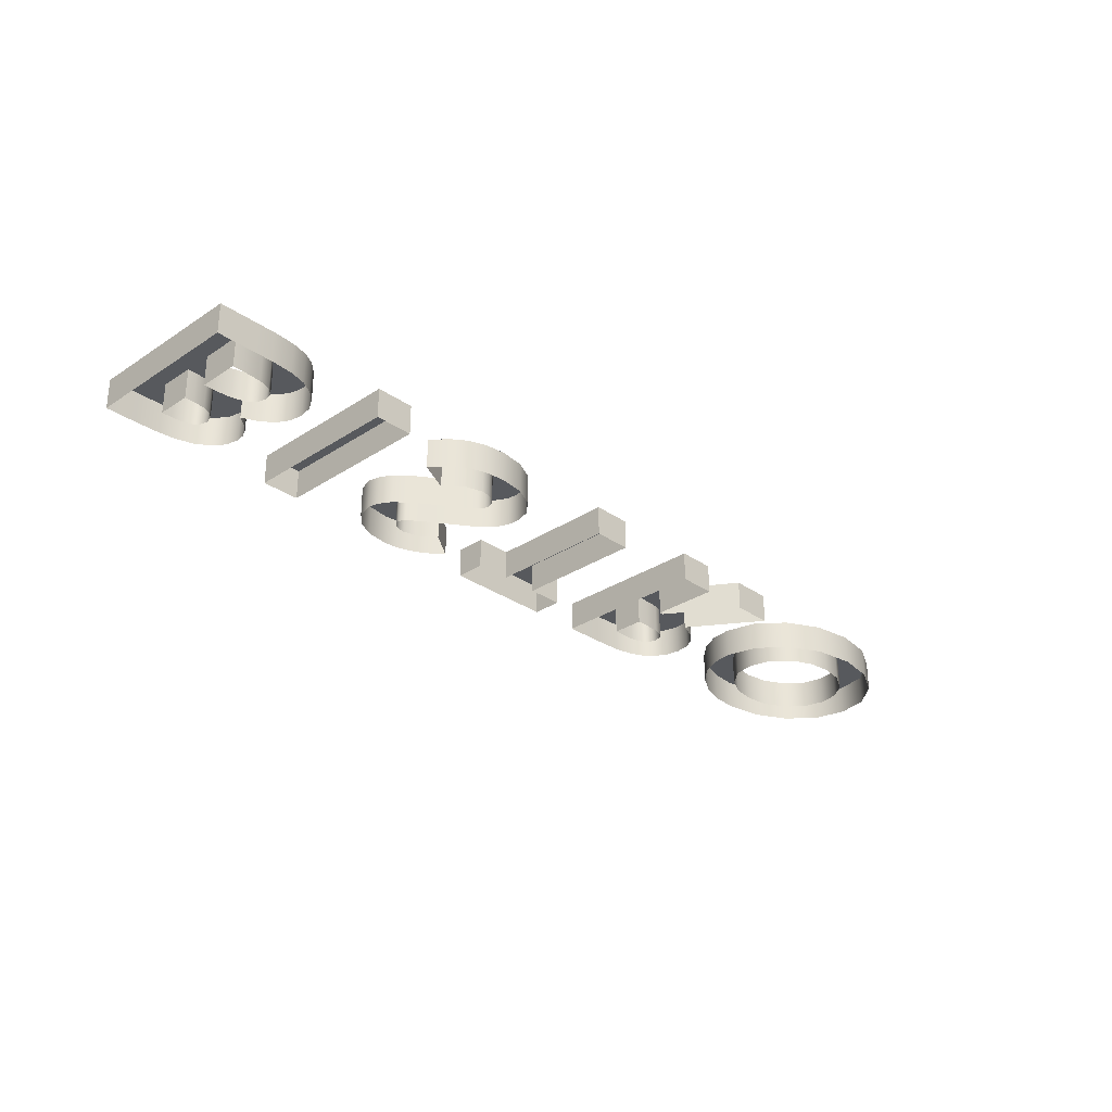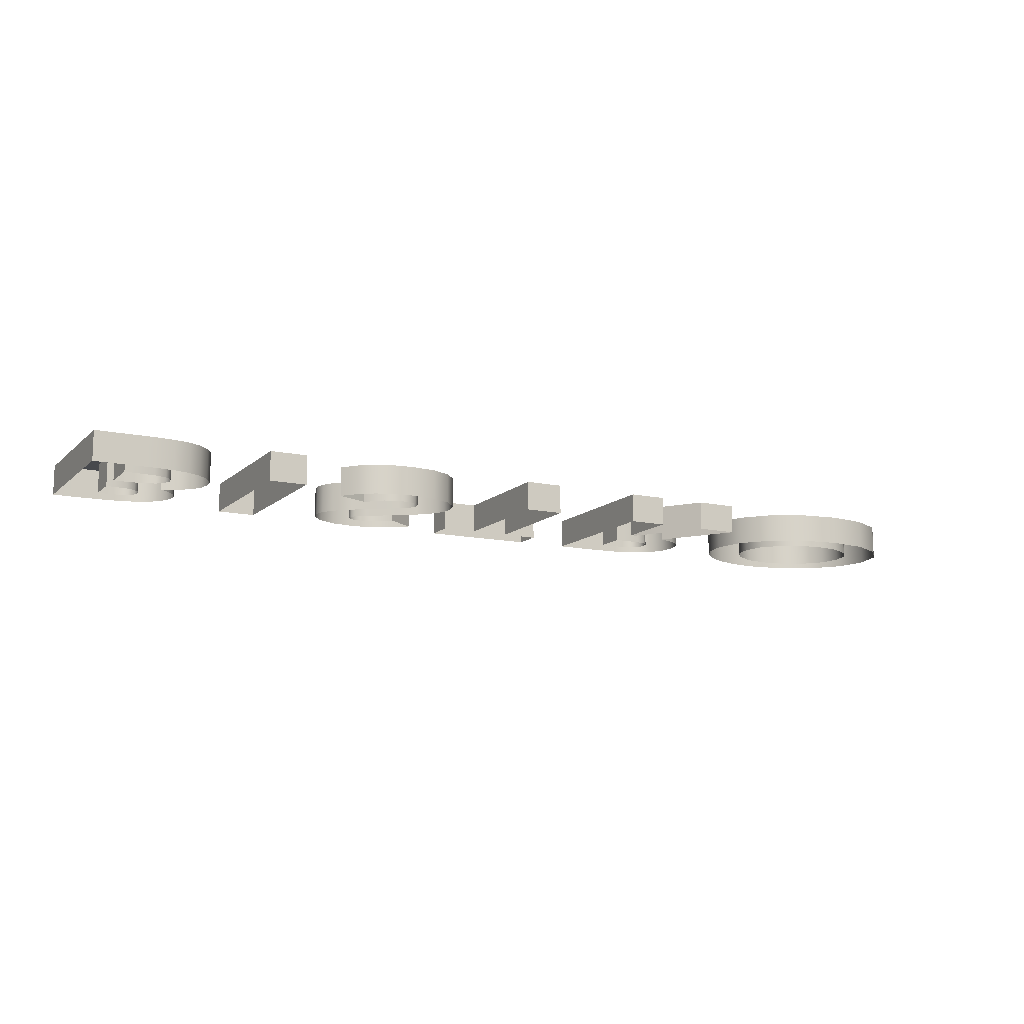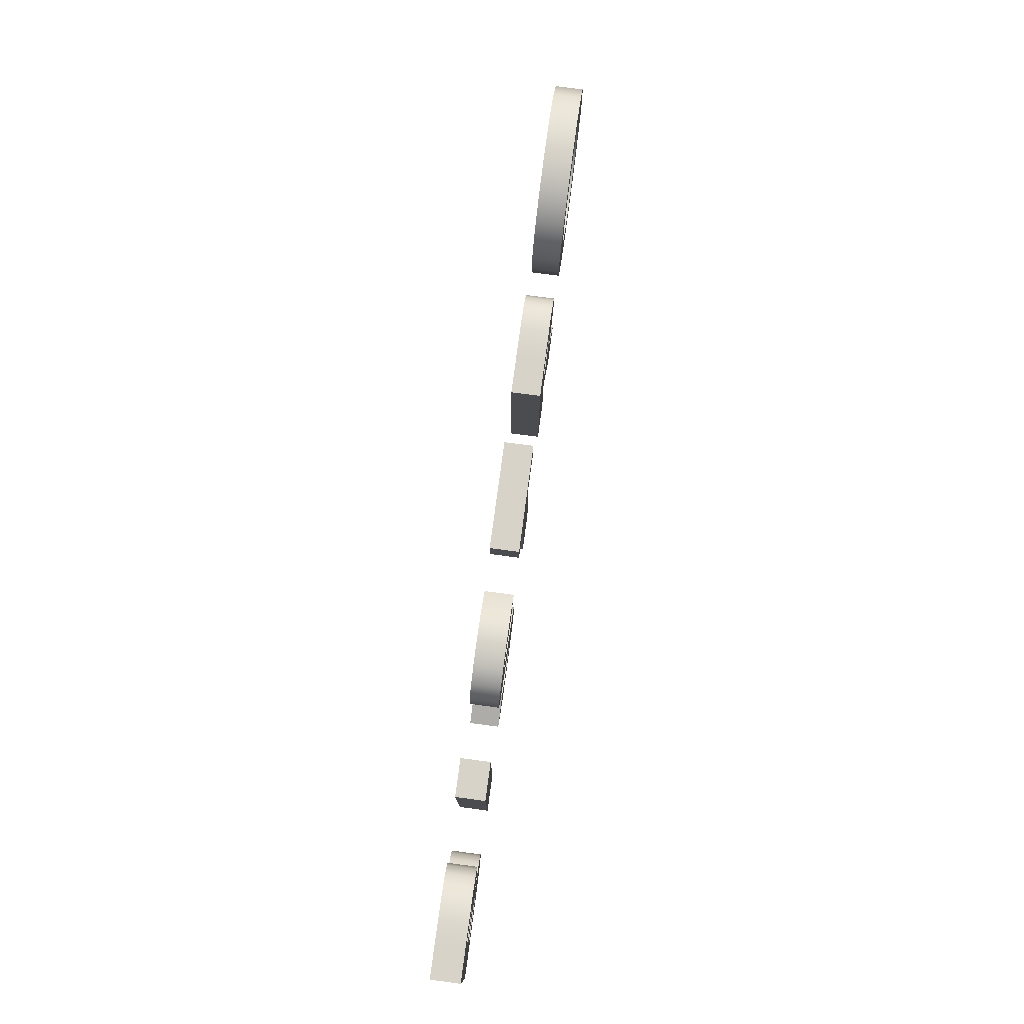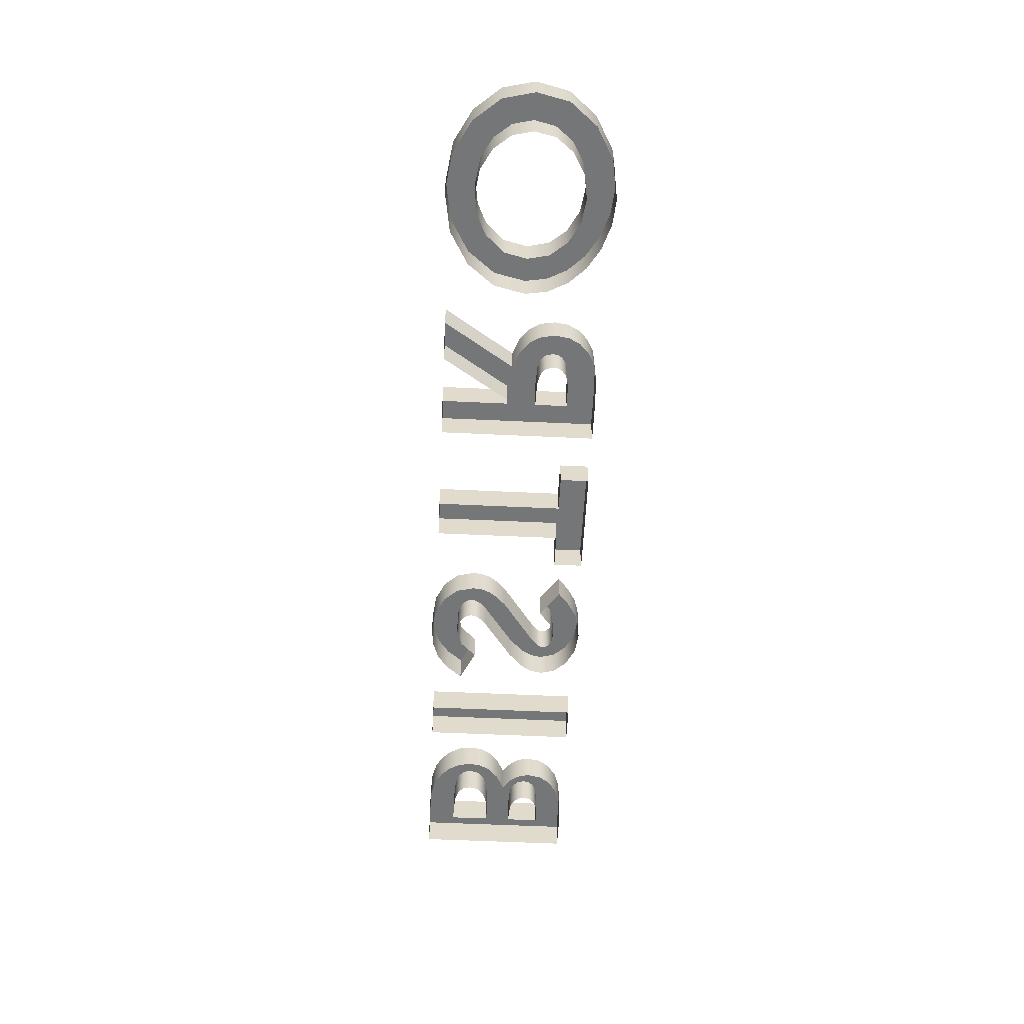
<metadata>
{"format":"obj","ext":"obj","renderer":"f3d","projection":"perspective","resolution":1024,"background":"white","views":[{"elev":-29.3,"azim":-45.9,"up":"+Z"},{"elev":-12.3,"azim":-27.4,"up":"+Z"},{"elev":77.2,"azim":-82.4,"up":"+Y"},{"elev":-56.7,"azim":87.2,"up":"+Z"}]}
</metadata>
<code>
v  -211.5 -54.82 10.24
v  -185.3 -54.82 10.24
v  -185.3 54.82 10.24
v  -211.5 54.82 10.24
v  -309.2 54.82 10.24
v  -292.8 54.33 10.24
v  -292.8 54.33 -10.24
v  -309.2 54.82 -10.24
v  -331 54.82 -10.24
v  -331 54.82 10.24
v  99.59 -54.82 10.24
v  73.41 -54.82 10.24
v  73.41 -54.82 -10.24
v  99.59 -54.82 -10.24
v  99.59 -8.411 -10.24
v  99.59 -8.411 10.24
v  102.7 -8.411 -10.24
v  102.7 -8.411 10.24
v  129.7 -6.103 10.24
v  162.4 -54.82 10.24
v  162.4 -54.82 -10.24
v  129.7 -6.103 -10.24
v  133.8 -54.82 -10.24
v  133.8 -54.82 10.24
v  73.41 54.82 10.24
v  73.41 54.82 -10.24
v  99.59 11.93 10.24
v  99.59 11.93 -10.24
v  99.59 34.48 -10.24
v  99.59 34.48 10.24
v  -15.18 -54.82 10.24
v  -15.18 34.3 10.24
v  -15.18 34.3 -10.24
v  -15.18 -54.82 -10.24
v  11.46 -54.82 -10.24
v  11.46 -54.82 10.24
v  11.46 34.3 -10.24
v  11.46 34.3 10.24
v  36.71 54.82 10.24
v  36.71 34.3 10.24
v  36.71 34.3 -10.24
v  36.71 54.82 -10.24
v  -39.73 34.3 10.24
v  -39.73 34.3 -10.24
v  -39.73 54.82 -10.24
v  -39.73 54.82 10.24
v  -129.9 -23.2 10.24
v  -129.9 -23.2 -10.24
v  -152 -33.8 -10.24
v  -152 -33.8 10.24
v  -86.86 26.16 10.24
v  -86.86 26.16 -10.24
v  -67.38 39.86 -10.24
v  -67.38 39.86 10.24
v  -211.5 -54.82 -10.24
v  -185.3 -54.82 -10.24
v  -211.5 54.82 -10.24
v  -185.3 54.82 -10.24
v  -304.8 34.85 10.24
v  -304.8 11.74 10.24
v  -304.8 11.74 -10.24
v  -304.8 34.85 -10.24
v  -304.8 -6.932 10.24
v  -304.8 -34.85 10.24
v  -304.8 -34.85 -10.24
v  -304.8 -6.932 -10.24
v  -331 -54.82 -10.24
v  -331 -54.82 10.24
v  108 11.93 10.24
v  118.8 12.58 10.24
v  125.6 14.55 10.24
v  141.2 -1.489 10.24
v  129.2 18.03 10.24
v  149.4 4.894 10.24
v  154.3 13.05 10.24
v  130.5 23.24 10.24
v  155.9 22.98 10.24
v  129.9 26.6 10.24
v  154.4 32.58 10.24
v  128.1 29.5 10.24
v  150 40.8 10.24
v  125.3 31.78 10.24
v  143.1 47.26 10.24
v  121.7 33.32 10.24
v  134.3 51.57 10.24
v  116 34.19 10.24
v  121.2 54.01 10.24
v  106.9 34.48 10.24
v  101.5 54.82 10.24
v  -250.3 -39.71 10.24
v  -245.8 -31.71 10.24
v  -279.8 23.67 10.24
v  -281 18.73 10.24
v  -284.5 14.94 10.24
v  -290.5 12.54 10.24
v  -245.7 -13.93 10.24
v  -250.1 -6.255 10.24
v  -257.7 0.1894 10.24
v  -244.3 -22.89 10.24
v  -268.6 5.464 10.24
v  -262.1 10.1 10.24
v  -257.7 15.06 10.24
v  -255.2 20.46 10.24
v  -254.3 26.45 10.24
v  -280.9 28.28 10.24
v  -256.2 35.44 10.24
v  -261.7 43.17 10.24
v  -284.3 31.83 10.24
v  -270.3 49.14 10.24
v  -290 34.1 10.24
v  -281.5 52.88 10.24
v  -297.9 34.85 10.24
v  -299.3 -6.932 10.24
v  -299 11.74 10.24
v  -285.9 -7.951 10.24
v  -277 -11.01 10.24
v  -271.9 -15.82 10.24
v  -270.2 -22.11 10.24
v  -271.7 -27.59 10.24
v  -276 -31.59 10.24
v  -257.2 -46.34 10.24
v  -265.9 -51.06 10.24
v  -277.2 -53.88 10.24
v  -292.2 -54.82 10.24
v  -284.4 -34.03 10.24
v  -298.2 -34.85 10.24
v  -304.3 -54.82 10.24
v  -255.2 20.46 -10.24
v  -254.3 26.45 -10.24
v  -257.7 15.06 -10.24
v  -262.1 10.1 -10.24
v  -268.6 5.464 -10.24
v  -281.5 52.88 -10.24
v  -270.3 49.14 -10.24
v  -261.7 43.17 -10.24
v  -256.2 35.44 -10.24
v  -250.1 -6.255 -10.24
v  -257.7 0.1894 -10.24
v  -257.2 -46.34 -10.24
v  -250.3 -39.71 -10.24
v  -245.8 -31.71 -10.24
v  -244.3 -22.89 -10.24
v  -245.7 -13.93 -10.24
v  -304.3 -54.82 -10.24
v  -292.2 -54.82 -10.24
v  -277.2 -53.88 -10.24
v  -265.9 -51.06 -10.24
v  -270.2 -22.11 -10.24
v  -271.7 -27.59 -10.24
v  -276 -31.59 -10.24
v  -284.4 -34.03 -10.24
v  -298.2 -34.85 -10.24
v  -299.3 -6.932 -10.24
v  -285.9 -7.951 -10.24
v  -277 -11.01 -10.24
v  -271.9 -15.82 -10.24
v  309.9 40.74 10.24
v  286.7 53.38 10.24
v  291.3 26.54 10.24
v  276.6 34.71 10.24
v  259.4 57.59 10.24
v  259 37.44 10.24
v  287.1 -53.44 10.24
v  310.2 -40.97 10.24
v  276.8 -34.74 10.24
v  291.4 -26.66 10.24
v  325.8 -22.5 10.24
v  301.3 -14.62 10.24
v  331 -0.3345 10.24
v  304.6 -0.0743 10.24
v  325.7 22.05 10.24
v  301.3 14.44 10.24
v  187.2 0.0372 10.24
v  192.4 -21.84 10.24
v  213.6 -0.2248 10.24
v  217.8 -16.59 10.24
v  207.8 -40.52 10.24
v  230.1 -29.13 10.24
v  231.1 -53.32 10.24
v  243.9 -35.36 10.24
v  259.6 -57.59 10.24
v  259.5 -37.44 10.24
v  240.7 55.66 10.24
v  241.3 34.78 10.24
v  223.2 49.88 10.24
v  226.7 26.81 10.24
v  216.9 14.73 10.24
v  208.2 40.79 10.24
v  196.8 28.96 10.24
v  189.6 15.13 10.24
v  -143.4 -44.46 10.24
v  -119.2 -34.16 10.24
v  -133.2 -51.85 10.24
v  -121.3 -56.16 10.24
v  -107 -37.81 10.24
v  -107.5 -57.59 10.24
v  -100.7 -37.02 10.24
v  -90.37 -55.4 10.24
v  -95.6 -34.68 10.24
v  -76.81 -48.81 10.24
v  -92.14 -31.3 10.24
v  -67.99 -38.86 10.24
v  -91 -27.44 10.24
v  -65.05 -26.56 10.24
v  -91.86 -23.71 10.24
v  -65.88 -19.91 10.24
v  -68.38 -13.8 10.24
v  -94.47 -19.98 10.24
v  -72.87 -7.815 10.24
v  -79.7 -1.554 10.24
v  -100 -15.26 10.24
v  -110.8 19.93 10.24
v  -128.3 4.381 10.24
v  -117.2 25.09 10.24
v  -138.9 13.99 10.24
v  -118.9 27.62 10.24
v  -143.8 21.93 10.24
v  -119.5 30.29 10.24
v  -145.5 29.84 10.24
v  -118.7 32.91 10.24
v  -142.7 40.44 10.24
v  -116.2 35.24 10.24
v  -134.5 49.42 10.24
v  -112.5 36.89 10.24
v  -122.2 55.55 10.24
v  -107.8 37.44 10.24
v  -107.4 57.59 10.24
v  -97.3 56.64 10.24
v  -97.22 34.62 10.24
v  -87.68 53.77 10.24
v  -77.92 48.39 10.24
v  -143.4 -44.46 -10.24
v  -133.2 -51.85 -10.24
v  -121.3 -56.16 -10.24
v  -107.5 -57.59 -10.24
v  -90.37 -55.4 -10.24
v  -76.81 -48.81 -10.24
v  -67.99 -38.86 -10.24
v  -65.05 -26.56 -10.24
v  -65.88 -19.91 -10.24
v  -68.38 -13.8 -10.24
v  -72.87 -7.815 -10.24
v  -79.7 -1.554 -10.24
v  -110.8 19.93 -10.24
v  -117.2 25.09 -10.24
v  -118.9 27.62 -10.24
v  -119.5 30.29 -10.24
v  -118.7 32.91 -10.24
v  -116.2 35.24 -10.24
v  -112.5 36.89 -10.24
v  -107.8 37.44 -10.24
v  -97.22 34.62 -10.24
v  -77.92 48.39 -10.24
v  -87.68 53.77 -10.24
v  -97.3 56.64 -10.24
v  -107.4 57.59 -10.24
v  -122.2 55.55 -10.24
v  -134.5 49.42 -10.24
v  -142.7 40.44 -10.24
v  -145.5 29.84 -10.24
v  -143.8 21.93 -10.24
v  -138.9 13.99 -10.24
v  -128.3 4.381 -10.24
v  -100 -15.26 -10.24
v  -94.47 -19.98 -10.24
v  -91.86 -23.71 -10.24
v  -91 -27.44 -10.24
v  -92.14 -31.3 -10.24
v  -95.6 -34.68 -10.24
v  -100.7 -37.02 -10.24
v  -107 -37.81 -10.24
v  -119.2 -34.16 -10.24
v  216.9 14.73 -10.24
v  226.7 26.81 -10.24
v  241.3 34.78 -10.24
v  259 37.44 -10.24
v  276.6 34.71 -10.24
v  291.3 26.54 -10.24
v  301.3 14.44 -10.24
v  304.6 -0.0743 -10.24
v  301.3 -14.62 -10.24
v  291.4 -26.66 -10.24
v  276.8 -34.74 -10.24
v  259.5 -37.44 -10.24
v  243.9 -35.36 -10.24
v  230.1 -29.13 -10.24
v  217.8 -16.59 -10.24
v  213.6 -0.2248 -10.24
v  259.6 -57.59 -10.24
v  287.1 -53.44 -10.24
v  310.2 -40.97 -10.24
v  325.8 -22.5 -10.24
v  331 -0.3345 -10.24
v  325.7 22.05 -10.24
v  309.9 40.74 -10.24
v  286.7 53.38 -10.24
v  259.4 57.59 -10.24
v  240.7 55.66 -10.24
v  223.2 49.88 -10.24
v  208.2 40.79 -10.24
v  196.8 28.96 -10.24
v  189.6 15.13 -10.24
v  187.2 0.0372 -10.24
v  192.4 -21.84 -10.24
v  207.8 -40.52 -10.24
v  231.1 -53.32 -10.24
v  106.9 34.48 -10.24
v  116 34.19 -10.24
v  121.7 33.32 -10.24
v  125.3 31.78 -10.24
v  128.1 29.5 -10.24
v  129.9 26.6 -10.24
v  130.5 23.24 -10.24
v  129.2 18.03 -10.24
v  125.6 14.55 -10.24
v  118.8 12.58 -10.24
v  108 11.93 -10.24
v  141.2 -1.489 -10.24
v  149.4 4.894 -10.24
v  154.3 13.05 -10.24
v  155.9 22.98 -10.24
v  154.4 32.58 -10.24
v  150 40.8 -10.24
v  143.1 47.26 -10.24
v  134.3 51.57 -10.24
v  121.2 54.01 -10.24
v  101.5 54.82 -10.24
v  -279.8 23.67 -10.24
v  -281 18.73 -10.24
v  -284.5 14.94 -10.24
v  -290.5 12.54 -10.24
v  -299 11.74 -10.24
v  -297.9 34.85 -10.24
v  -290 34.1 -10.24
v  -284.3 31.83 -10.24
v  -280.9 28.28 -10.24
o Rapture_Sign_Bistro
g Rapture_Sign_Bistro
f 1 2 3
f 3 4 1
f 5 6 7
f 7 8 5
f 5 8 9
f 9 10 5
f 11 12 13
f 13 14 11
f 11 14 15
f 15 16 11
f 16 15 17
f 17 18 16
f 19 20 21
f 21 22 19
f 18 17 23
f 23 24 18
f 24 23 21
f 21 20 24
f 25 26 13
f 13 12 25
f 27 28 29
f 29 30 27
f 31 32 33
f 33 34 31
f 31 34 35
f 35 36 31
f 36 35 37
f 37 38 36
f 39 40 41
f 41 42 39
f 32 43 44
f 44 33 32
f 39 42 45
f 45 46 39
f 46 45 44
f 44 43 46
f 38 37 41
f 41 40 38
f 47 48 49
f 49 50 47
f 51 52 53
f 53 54 51
f 2 1 55
f 55 56 2
f 1 4 57
f 57 55 1
f 2 56 58
f 58 3 2
f 3 58 57
f 57 4 3
f 59 60 61
f 61 62 59
f 63 64 65
f 65 66 63
f 10 9 67
f 67 68 10
f 24 20 19
f 18 24 19
f 27 16 18
f 69 27 18
f 70 69 18
f 70 18 19
f 71 70 19
f 71 19 72
f 73 71 72
f 73 72 74
f 73 74 75
f 76 73 75
f 76 75 77
f 78 76 77
f 78 77 79
f 80 78 79
f 80 79 81
f 82 80 81
f 82 81 83
f 84 82 83
f 84 83 85
f 86 84 85
f 86 85 87
f 88 86 87
f 88 87 89
f 30 88 89
f 30 89 25
f 30 25 12
f 30 12 27
f 12 11 27
f 32 31 36
f 32 36 38
f 46 43 32
f 39 46 32
f 39 32 38
f 39 38 40
f 90 91 92
f 90 92 93
f 90 93 94
f 90 94 95
f 96 97 98
f 99 96 98
f 91 99 98
f 91 98 100
f 91 100 92
f 92 100 101
f 92 101 102
f 92 102 103
f 92 103 104
f 105 92 104
f 105 104 106
f 105 106 107
f 108 105 107
f 108 107 109
f 110 108 109
f 110 109 111
f 110 111 6
f 112 110 6
f 59 112 6
f 59 6 5
f 60 59 5
f 63 60 5
f 60 63 113
f 114 60 113
f 95 114 113
f 95 113 115
f 95 115 116
f 95 116 117
f 90 95 117
f 90 117 118
f 90 118 119
f 90 119 120
f 121 90 120
f 122 121 120
f 123 122 120
f 124 123 120
f 124 120 125
f 124 125 126
f 127 124 126
f 127 126 64
f 68 127 64
f 10 68 64
f 10 64 63
f 10 63 5
f 128 129 104
f 104 103 128
f 130 128 103
f 103 102 130
f 131 130 102
f 102 101 131
f 132 131 101
f 101 100 132
f 133 7 6
f 6 111 133
f 134 133 111
f 111 109 134
f 135 134 109
f 109 107 135
f 136 135 107
f 107 106 136
f 129 136 106
f 106 104 129
f 98 97 137
f 137 138 98
f 100 98 138
f 138 132 100
f 90 121 139
f 139 140 90
f 91 90 140
f 140 141 91
f 99 91 141
f 141 142 99
f 96 99 142
f 142 143 96
f 97 96 143
f 143 137 97
f 127 68 67
f 67 144 127
f 124 127 144
f 144 145 124
f 123 124 145
f 145 146 123
f 122 123 146
f 146 147 122
f 121 122 147
f 147 139 121
f 119 118 148
f 148 149 119
f 120 119 149
f 149 150 120
f 125 120 150
f 150 151 125
f 126 125 151
f 151 152 126
f 64 126 152
f 152 65 64
f 63 66 153
f 153 113 63
f 115 113 153
f 153 154 115
f 116 115 154
f 154 155 116
f 117 116 155
f 155 156 117
f 118 117 156
f 156 148 118
f 157 158 159
f 158 160 159
f 158 161 160
f 161 162 160
f 163 164 165
f 164 166 165
f 164 167 166
f 167 168 166
f 167 169 168
f 169 170 168
f 169 171 170
f 171 172 170
f 171 157 172
f 157 159 172
f 173 174 175
f 174 176 175
f 174 177 176
f 177 178 176
f 177 179 178
f 179 180 178
f 179 181 180
f 181 182 180
f 181 163 182
f 163 165 182
f 161 183 162
f 184 162 183
f 185 184 183
f 185 186 184
f 185 187 186
f 185 175 187
f 185 188 175
f 188 189 175
f 189 190 175
f 190 173 175
f 47 50 191
f 192 47 191
f 192 191 193
f 192 193 194
f 195 192 194
f 195 194 196
f 197 195 196
f 197 196 198
f 199 197 198
f 199 198 200
f 201 199 200
f 201 200 202
f 203 201 202
f 203 202 204
f 205 203 204
f 205 204 206
f 205 206 207
f 208 205 207
f 208 207 209
f 208 209 210
f 211 208 210
f 211 210 212
f 213 211 212
f 213 212 214
f 215 213 214
f 215 214 216
f 217 215 216
f 217 216 218
f 219 217 218
f 219 218 220
f 221 219 220
f 221 220 222
f 223 221 222
f 223 222 224
f 225 223 224
f 225 224 226
f 227 225 226
f 228 227 226
f 229 228 226
f 229 230 228
f 229 231 230
f 229 51 231
f 51 54 231
f 191 50 49
f 49 232 191
f 193 191 232
f 232 233 193
f 194 193 233
f 233 234 194
f 196 194 234
f 234 235 196
f 198 196 235
f 235 236 198
f 200 198 236
f 236 237 200
f 202 200 237
f 237 238 202
f 204 202 238
f 238 239 204
f 206 204 239
f 239 240 206
f 207 206 240
f 240 241 207
f 209 207 241
f 241 242 209
f 210 209 242
f 242 243 210
f 210 243 244
f 244 212 210
f 214 212 244
f 244 245 214
f 216 214 245
f 245 246 216
f 218 216 246
f 246 247 218
f 220 218 247
f 247 248 220
f 222 220 248
f 248 249 222
f 224 222 249
f 249 250 224
f 226 224 250
f 250 251 226
f 229 226 251
f 251 252 229
f 51 229 252
f 252 52 51
f 231 54 53
f 53 253 231
f 230 231 253
f 253 254 230
f 228 230 254
f 254 255 228
f 227 228 255
f 255 256 227
f 225 227 256
f 256 257 225
f 223 225 257
f 257 258 223
f 221 223 258
f 258 259 221
f 219 221 259
f 259 260 219
f 217 219 260
f 260 261 217
f 215 217 261
f 261 262 215
f 213 215 262
f 262 263 213
f 211 213 263
f 263 264 211
f 208 211 264
f 264 265 208
f 205 208 265
f 265 266 205
f 203 205 266
f 266 267 203
f 201 203 267
f 267 268 201
f 199 201 268
f 268 269 199
f 197 199 269
f 269 270 197
f 195 197 270
f 270 271 195
f 192 195 271
f 271 272 192
f 47 192 272
f 272 48 47
f 186 187 273
f 273 274 186
f 184 186 274
f 274 275 184
f 162 184 275
f 275 276 162
f 160 162 276
f 276 277 160
f 159 160 277
f 277 278 159
f 172 159 278
f 278 279 172
f 170 172 279
f 279 280 170
f 168 170 280
f 280 281 168
f 166 168 281
f 281 282 166
f 165 166 282
f 282 283 165
f 182 165 283
f 283 284 182
f 180 182 284
f 284 285 180
f 178 180 285
f 285 286 178
f 176 178 286
f 286 287 176
f 175 176 287
f 287 288 175
f 187 175 288
f 288 273 187
f 163 181 289
f 289 290 163
f 164 163 290
f 290 291 164
f 167 164 291
f 291 292 167
f 169 167 292
f 292 293 169
f 171 169 293
f 293 294 171
f 157 171 294
f 294 295 157
f 158 157 295
f 295 296 158
f 161 158 296
f 296 297 161
f 183 161 297
f 297 298 183
f 185 183 298
f 298 299 185
f 188 185 299
f 299 300 188
f 189 188 300
f 300 301 189
f 190 189 301
f 301 302 190
f 173 190 302
f 302 303 173
f 174 173 303
f 303 304 174
f 177 174 304
f 304 305 177
f 179 177 305
f 305 306 179
f 181 179 306
f 306 289 181
f 88 30 29
f 29 307 88
f 86 88 307
f 307 308 86
f 84 86 308
f 308 309 84
f 82 84 309
f 309 310 82
f 80 82 310
f 310 311 80
f 78 80 311
f 311 312 78
f 76 78 312
f 312 313 76
f 73 76 313
f 313 314 73
f 71 73 314
f 314 315 71
f 70 71 315
f 315 316 70
f 69 70 316
f 316 317 69
f 27 69 317
f 317 28 27
f 72 19 22
f 22 318 72
f 74 72 318
f 318 319 74
f 75 74 319
f 319 320 75
f 77 75 320
f 320 321 77
f 79 77 321
f 321 322 79
f 81 79 322
f 322 323 81
f 83 81 323
f 323 324 83
f 85 83 324
f 324 325 85
f 87 85 325
f 325 326 87
f 89 87 326
f 326 327 89
f 89 327 26
f 26 25 89
f 93 92 328
f 328 329 93
f 94 93 329
f 329 330 94
f 95 94 330
f 330 331 95
f 114 95 331
f 331 332 114
f 60 114 332
f 332 61 60
f 112 59 62
f 62 333 112
f 110 112 333
f 333 334 110
f 108 110 334
f 334 335 108
f 105 108 335
f 335 336 105
f 92 105 336
f 336 328 92

</code>
